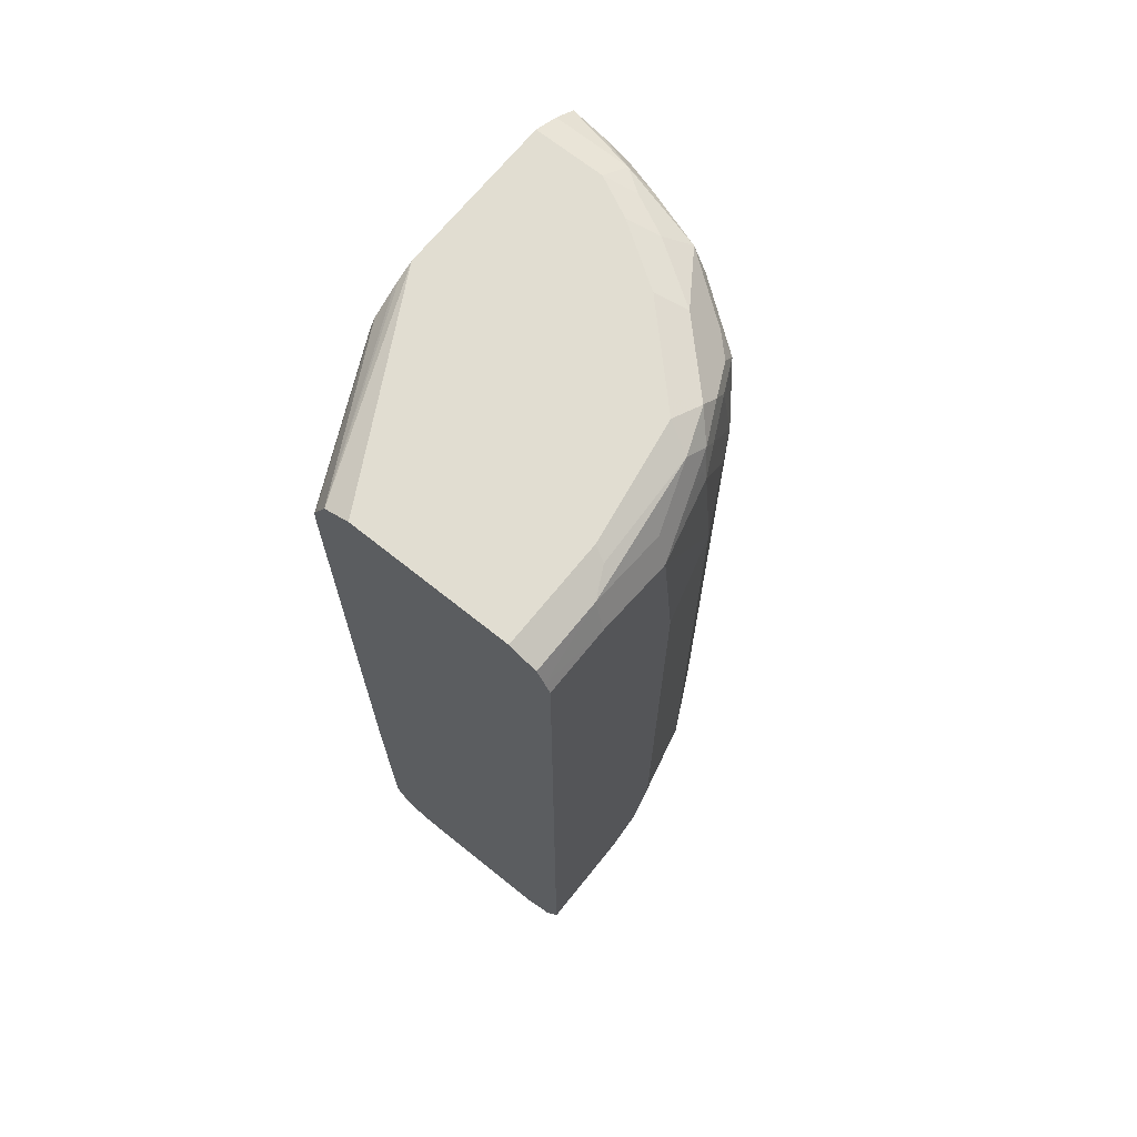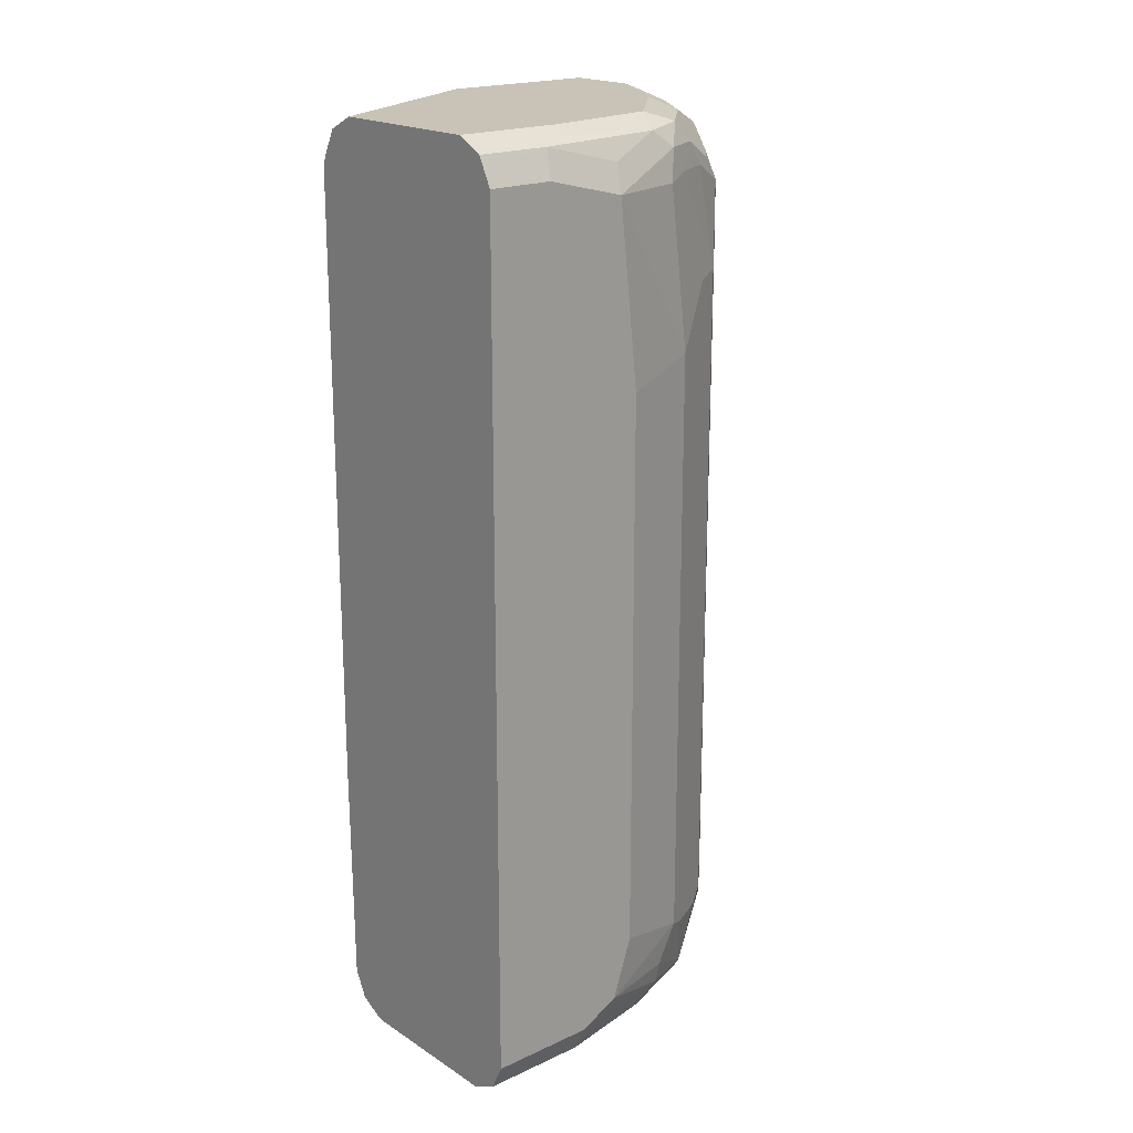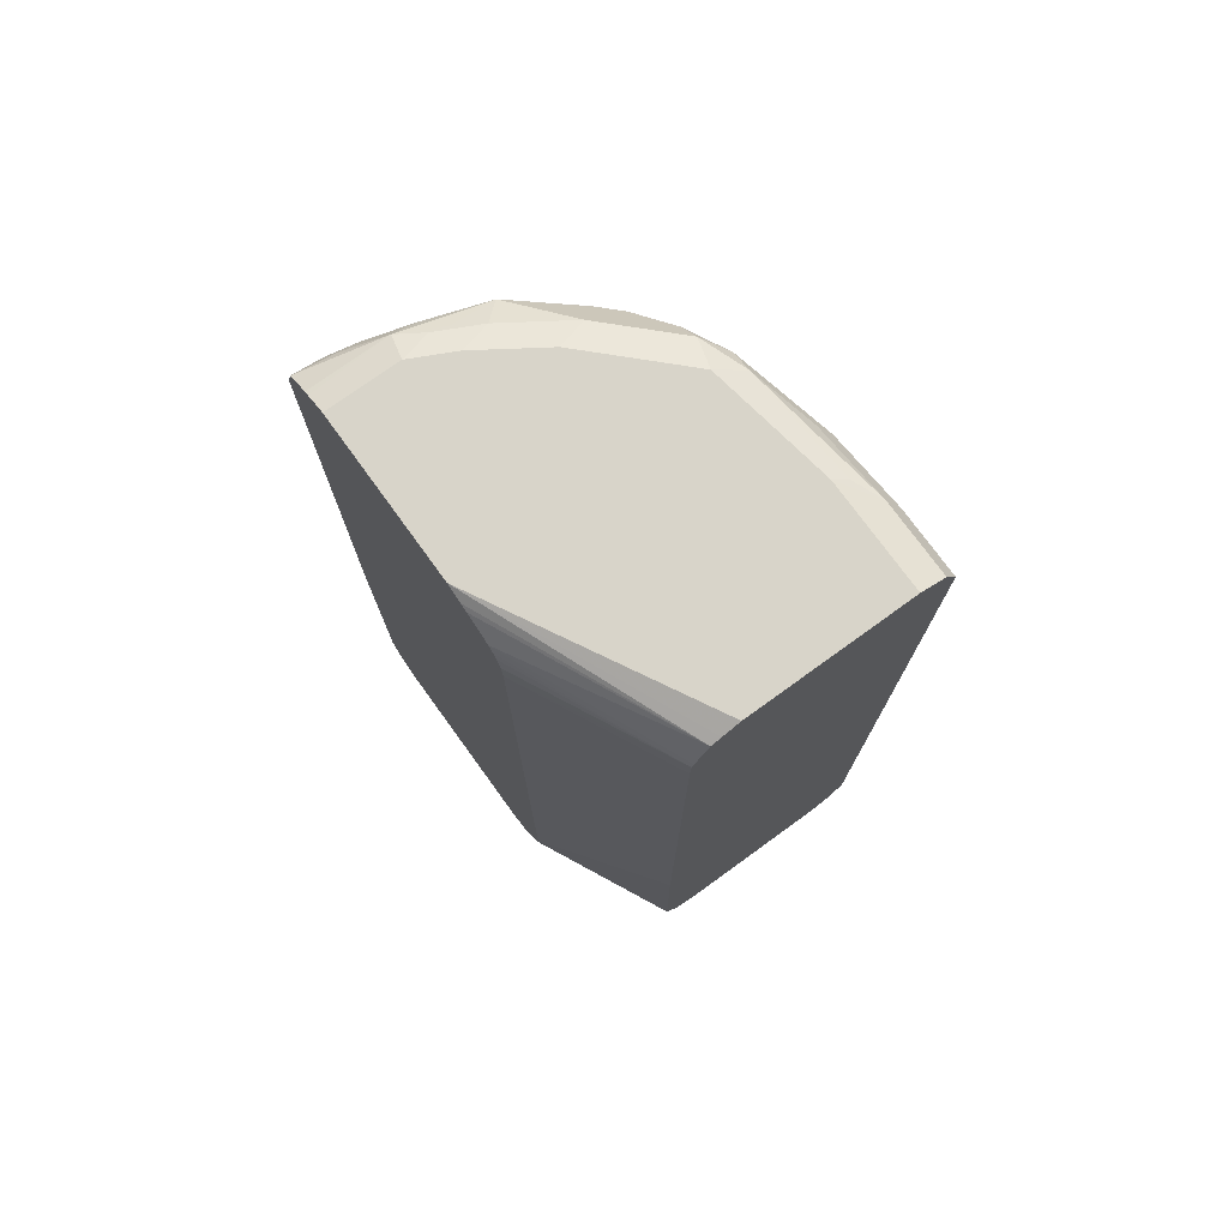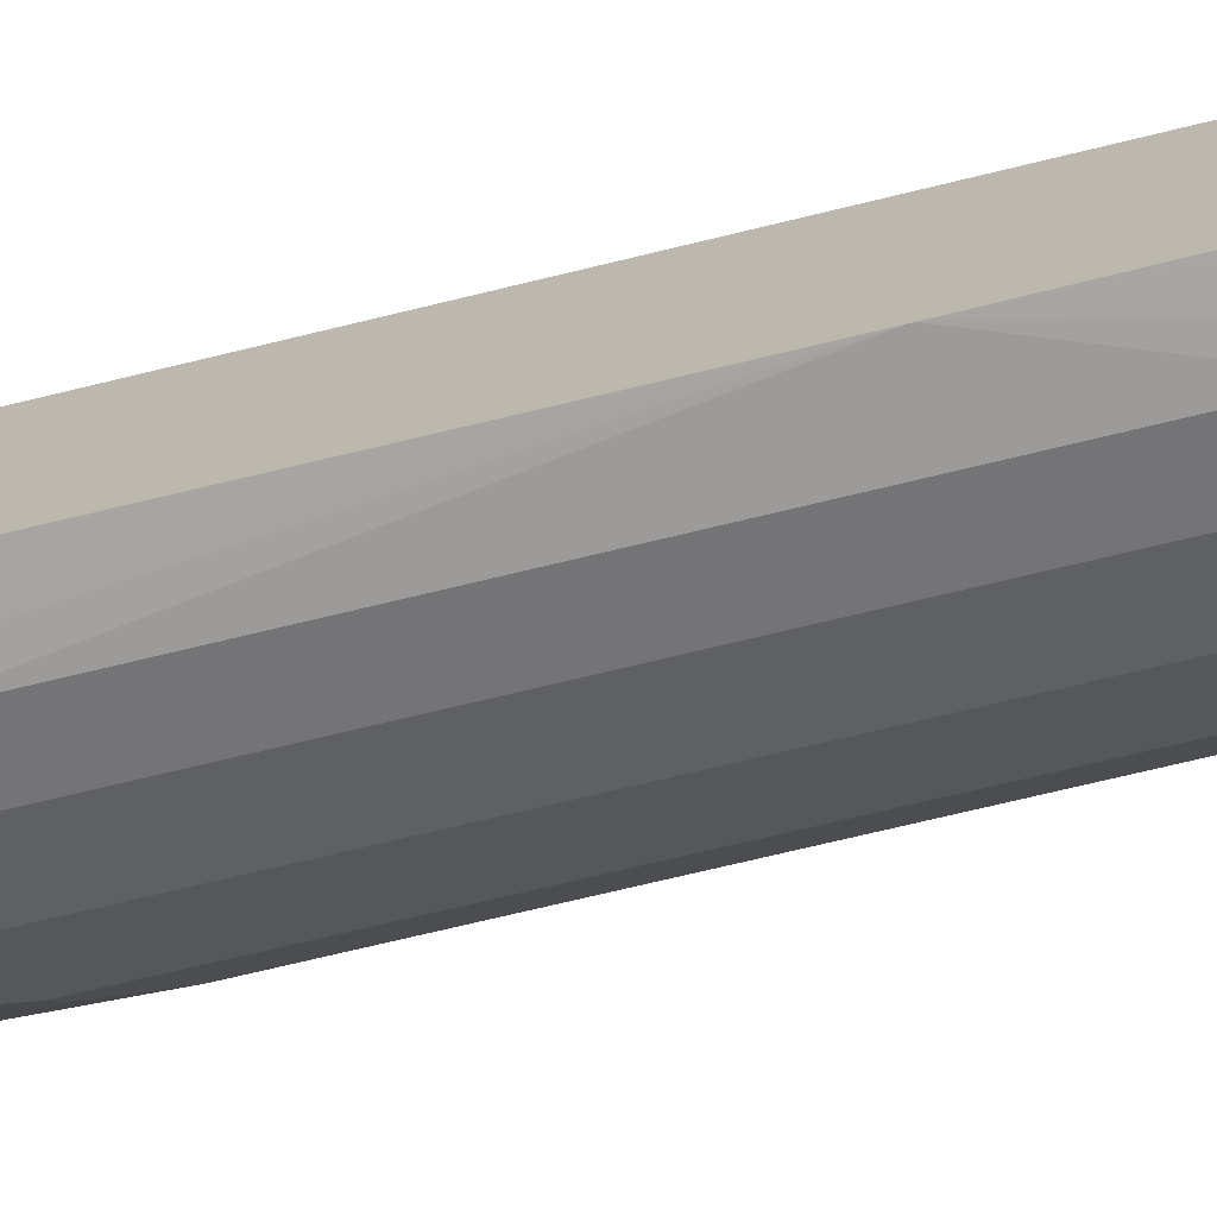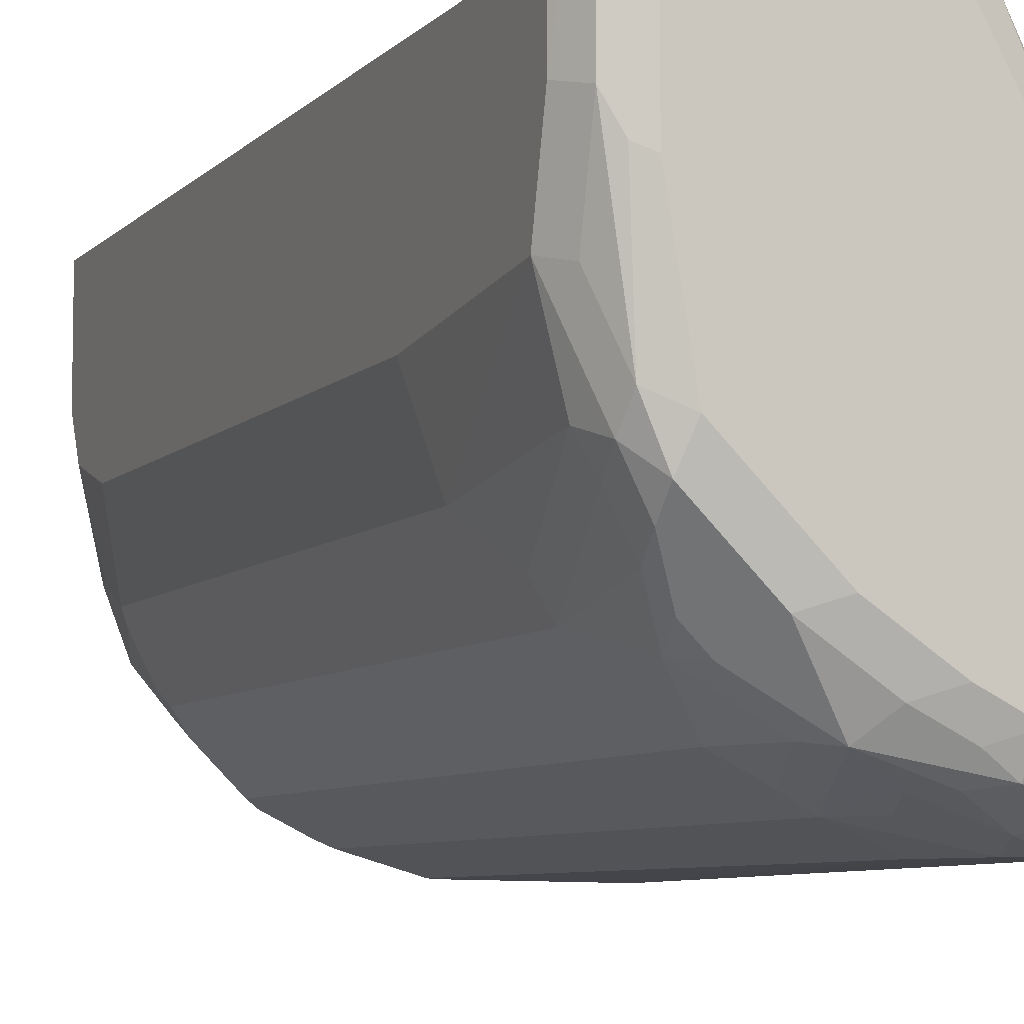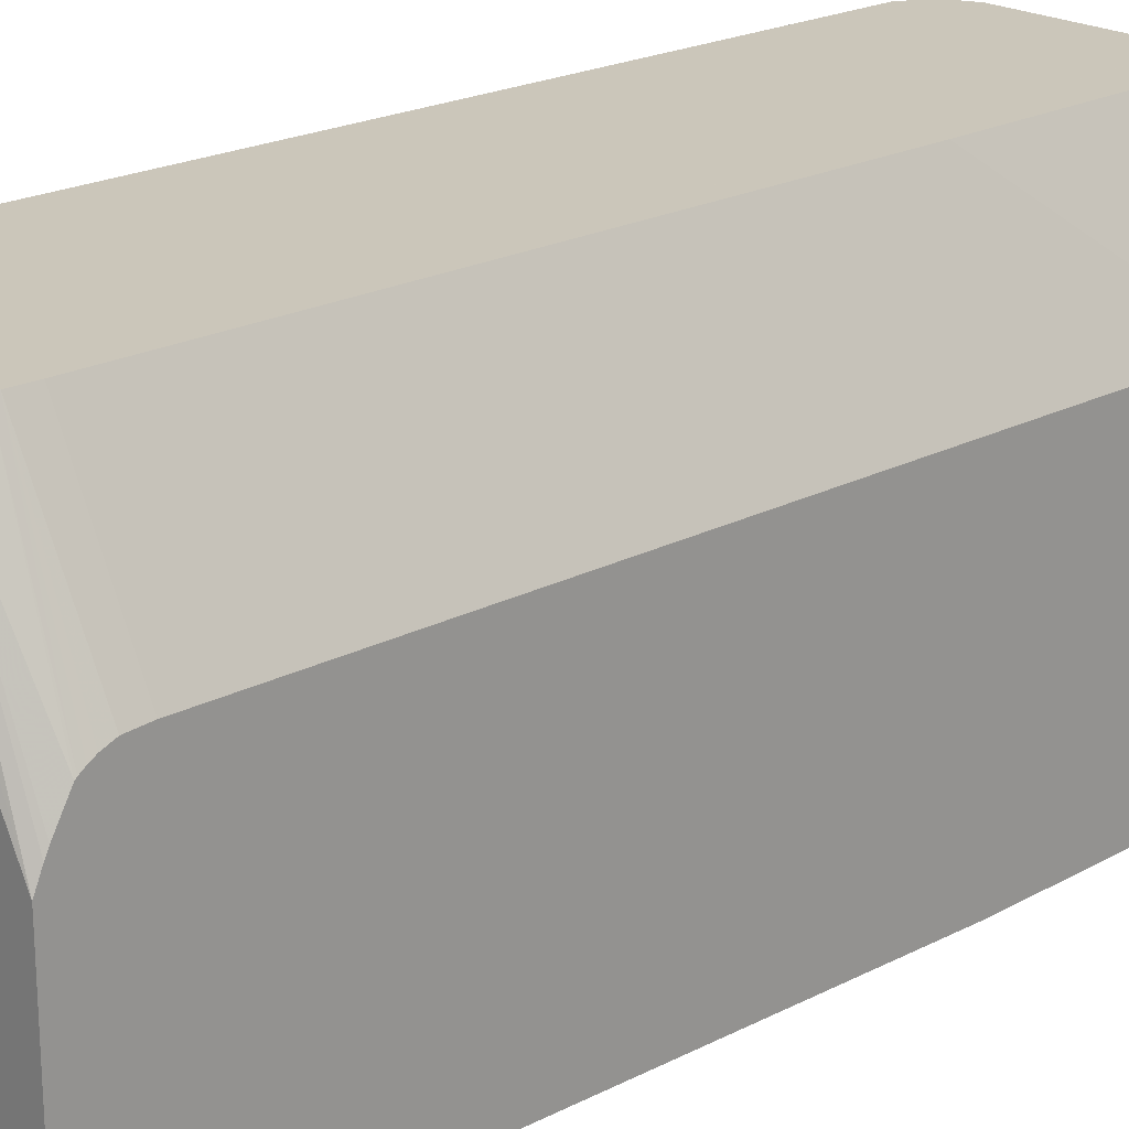
<metadata>
{"format":"obj","ext":"obj","renderer":"f3d","projection":"perspective","resolution":1024,"background":"white","views":[{"elev":68.8,"azim":38.8,"up":"+Y"},{"elev":19.5,"azim":49.5,"up":"+Y"},{"elev":75.1,"azim":-35.9,"up":"+Y"},{"elev":-73.9,"azim":-76.5,"up":"+Z"},{"elev":-6.9,"azim":157.6,"up":"+Z"},{"elev":21.2,"azim":-133.1,"up":"+Z"}]}
</metadata>
<code>
v 0.3662 -0.7019 -0.02232
v 0.6103 -0.7019 -0.02232
v 0.3275 -0.6825 -0.02232
v 0.1971 -0.6986 -0.3085
v 0.1971 -0.7019 -0.3357
v 0.6103 -0.7019 -0.2137
v 0.6455 -0.6841 -0.02232
v 0.3255 -0.6814 -0.02232
v 0.2034 -0.6814 -0.2645
v 0.1971 -0.6752 -0.2708
v 0.1971 -0.7019 -0.6103
v 0.5798 -0.7019 -0.3357
v 0.595 -0.6942 -0.351
v 0.6255 -0.6942 -0.2289
v 0.651 -0.6814 -0.1831
v 0.651 -0.6814 -0.02232
v 0.3246 -0.6795 -0.02232
v 0.3093 -0.649 -0.02232
v 0.3052 -0.6407 -0.02232
v 0.1971 -0.6554 -0.26
v 0.1971 -0.6814 -0.651
v 0.2442 -0.7019 -0.6103
v 0.5493 -0.7019 -0.3967
v 0.5645 -0.6942 -0.4119
v 0.5798 -0.6828 -0.4272
v 0.6205 -0.6814 -0.3357
v 0.6584 -0.6665 -0.02232
v 0.6637 -0.6446 -0.2137
v 0.6713 -0.6407 -0.1831
v 0.1971 -0.5867 -0.2371
v 0.1971 -0.6141 -0.2403
v 0.3011 -0.305 -0.02232
v 0.1971 -0.672 -0.6556
v 0.2136 -0.6814 -0.651
v 0.2594 -0.6942 -0.6255
v 0.351 -0.6942 -0.595
v 0.3357 -0.7019 -0.5798
v 0.4577 -0.7019 -0.4882
v 0.412 -0.6942 -0.5645
v 0.5187 -0.6828 -0.4882
v 0.595 -0.6637 -0.4424
v 0.6332 -0.6446 -0.3661
v 0.6686 -0.6462 -0.02232
v 0.6713 -0.6102 -0.2442
v 0.6713 -0.6407 -0.02232
v 0.1971 0.5937 -0.2371
v 0.3011 0.598 -0.02232
v 0.1971 -0.6517 -0.6658
v 0.2747 -0.6509 -0.651
v 0.3052 -0.6814 -0.6205
v 0.2136 -0.6407 -0.6713
v 0.2442 -0.6446 -0.6637
v 0.3967 -0.6814 -0.59
v 0.3967 -0.7019 -0.5492
v 0.473 -0.6637 -0.5645
v 0.4577 -0.6828 -0.5492
v 0.534 -0.6637 -0.5035
v 0.6001 -0.6509 -0.4475
v 0.6306 -0.6204 -0.3865
v 0.6408 -0.6102 -0.3661
v 0.6408 -0.5492 -0.3967
v 0.6713 -0.5187 -0.2746
v 0.6713 0.6407 -0.02232
v 0.3021 0.6326 -0.02232
v 0.1971 0.6255 -0.2395
v 0.1971 -0.6407 -0.6713
v 0.3662 -0.6509 -0.6205
v 0.2899 -0.6332 -0.656
v 0.3967 -0.6141 -0.6332
v 0.1971 -0.2663 -0.6796
v 0.2747 -0.6102 -0.6713
v 0.295 -0.6204 -0.6611
v 0.412 -0.6179 -0.6255
v 0.4425 -0.6484 -0.595
v 0.4781 -0.6509 -0.5696
v 0.5035 -0.6637 -0.534
v 0.473 -0.6179 -0.595
v 0.5391 -0.6509 -0.5086
v 0.5645 -0.6179 -0.5035
v 0.5696 -0.5899 -0.5086
v 0.5899 -0.539 -0.4984
v 0.6001 -0.5594 -0.478
v 0.6306 -0.5594 -0.417
v 0.6408 0.3662 -0.3967
v 0.6713 0.3355 -0.2746
v 0.6713 0.6407 -0.1221
v 0.6631 0.6572 -0.02232
v 0.3052 0.6407 -0.02232
v 0.1971 0.6606 -0.2582
v 0.1971 0.6527 -0.2524
v 0.1971 0.6432 -0.2466
v 0.3967 -0.5797 -0.6408
v 0.4171 -0.5899 -0.6306
v 0.1971 -0.2605 -0.6796
v 0.3052 -0.5492 -0.6713
v 0.4781 -0.5899 -0.6001
v 0.4984 -0.5695 -0.59
v 0.5594 -0.5695 -0.5289
v 0.5899 0.4679 -0.4984
v 0.6001 0.4475 -0.478
v 0.6103 0.4577 -0.4577
v 0.6408 0.6102 -0.3661
v 0.6713 0.6102 -0.2442
v 0.651 0.6814 -0.1323
v 0.6602 0.6631 -0.02232
v 0.3126 0.6557 -0.02232
v 0.1971 0.6634 -0.2606
v 0.3967 0.5187 -0.6408
v 0.1971 0.6102 -0.6713
v 0.2442 0.6102 -0.6713
v 0.2747 0.5797 -0.6713
v 0.3052 0.4882 -0.6713
v 0.4984 0.5289 -0.59
v 0.5594 0.5899 -0.5289
v 0.5899 0.6204 -0.4678
v 0.6205 0.6204 -0.4069
v 0.6255 0.656 -0.3814
v 0.6357 0.6356 -0.3611
v 0.6408 0.6407 -0.3357
v 0.651 0.6509 -0.2543
v 0.6205 0.6814 -0.3459
v 0.6306 0.6916 -0.1729
v 0.6103 0.7019 -0.1831
v 0.6267 0.6936 -0.02232
v 0.651 0.6814 -0.02232
v 0.3228 0.676 -0.02232
v 0.3255 0.6814 -0.02232
v 0.1971 0.6855 -0.2997
v 0.3662 0.5797 -0.6408
v 0.412 0.5645 -0.6255
v 0.4374 0.5289 -0.6205
v 0.1971 0.6549 -0.6567
v 0.2899 0.6255 -0.656
v 0.2696 0.6051 -0.6662
v 0.1984 0.656 -0.656
v 0.2543 0.6509 -0.651
v 0.4679 0.6204 -0.59
v 0.534 0.6255 -0.534
v 0.5645 0.6255 -0.5035
v 0.595 0.656 -0.4424
v 0.595 0.6865 -0.4119
v 0.5798 0.7019 -0.3661
v 0.6103 0.7019 -0.02232
v 0.1971 0.691 -0.3107
v 0.3404 0.6889 -0.02232
v 0.1971 0.7019 -0.3357
v 0.3815 0.6255 -0.6255
v 0.4425 0.656 -0.595
v 0.1971 0.656 -0.656
v 0.351 0.656 -0.6255
v 0.3154 0.6814 -0.6205
v 0.5035 0.6865 -0.5035
v 0.5493 0.7019 -0.3967
v 0.3662 0.7019 -0.02232
v 0.1971 0.7019 -0.5798
v 0.3764 0.6814 -0.59
v 0.4018 0.6763 -0.5849
v 0.412 0.6865 -0.5645
v 0.1971 0.6814 -0.6205
v 0.351 0.6865 -0.595
v 0.1971 0.6854 -0.6127
v 0.3052 0.7019 -0.5798
v 0.4577 0.7019 -0.4882
v 0.3662 0.7019 -0.5492
f 1 2 7
f 92 97 96
f 92 113 97
f 92 108 113
f 92 112 108
f 92 95 112
f 88 107 89
f 88 106 107
f 92 96 93
f 87 104 105
f 86 120 104
f 86 103 120
f 84 103 85
f 84 102 103
f 84 101 102
f 81 100 82
f 81 99 100
f 86 104 87
f 81 113 99
f 94 109 110
f 94 111 112
f 104 123 124
f 104 122 123
f 104 121 122
f 104 120 121
f 103 121 120
f 103 119 121
f 103 118 119
f 94 110 111
f 102 118 103
f 102 116 117
f 101 116 102
f 99 101 100
f 99 116 101
f 99 115 116
f 99 114 115
f 99 113 114
f 102 117 118
f 81 97 113
f 81 98 97
f 80 98 81
f 64 90 91
f 64 89 90
f 64 88 89
f 63 86 87
f 61 85 62
f 61 84 85
f 61 101 84
f 64 91 65
f 61 100 101
f 61 83 82
f 59 61 60
f 58 61 59
f 58 83 61
f 58 82 83
f 58 81 82
f 58 80 81
f 61 82 100
f 67 69 73
f 68 72 69
f 69 72 71
f 79 98 80
f 79 97 98
f 77 79 78
f 77 97 79
f 77 96 97
f 75 77 78
f 75 78 76
f 73 77 74
f 73 96 77
f 73 93 96
f 71 95 92
f 70 95 71
f 70 112 95
f 70 94 112
f 69 93 73
f 69 92 93
f 69 71 92
f 104 124 125
f 104 125 105
f 106 126 107
f 107 126 127
f 139 141 140
f 139 152 141
f 139 148 152
f 138 148 139
f 135 151 136
f 135 159 151
f 135 149 159
f 141 152 163
f 133 150 147
f 133 136 151
f 132 149 135
f 130 148 137
f 130 147 148
f 127 146 144
f 127 145 146
f 127 144 128
f 133 151 150
f 141 163 153
f 141 153 142
f 145 154 146
f 158 164 163
f 158 162 164
f 158 160 162
f 156 158 157
f 156 160 158
f 155 162 161
f 152 158 163
f 151 162 160
f 151 161 162
f 151 159 161
f 151 160 156
f 148 158 152
f 148 157 158
f 148 156 157
f 148 151 156
f 148 150 151
f 147 150 148
f 123 143 124
f 58 79 80
f 123 154 143
f 123 155 146
f 111 147 129
f 111 133 147
f 110 136 133
f 110 135 136
f 110 132 135
f 110 134 111
f 110 133 134
f 113 131 137
f 109 132 110
f 108 137 131
f 108 130 137
f 108 147 130
f 108 129 147
f 108 111 129
f 108 112 111
f 107 127 128
f 108 131 113
f 113 137 114
f 114 137 148
f 114 148 138
f 123 162 155
f 123 164 162
f 123 163 164
f 123 153 163
f 123 142 153
f 121 123 122
f 121 142 123
f 121 141 142
f 117 119 118
f 117 121 119
f 117 141 121
f 117 140 141
f 116 140 117
f 115 140 116
f 114 140 115
f 114 139 140
f 114 138 139
f 123 146 154
f 58 78 79
f 111 134 133
f 55 77 75
f 4 132 109
f 4 149 132
f 4 159 149
f 4 161 159
f 4 155 161
f 4 146 155
f 4 144 146
f 4 109 94
f 4 128 144
f 4 90 89
f 4 91 90
f 4 65 91
f 4 46 65
f 4 30 46
f 4 31 30
f 4 20 31
f 4 107 128
f 4 10 20
f 4 94 70
f 4 66 48
f 11 34 22
f 11 21 34
f 10 19 20
f 10 18 19
f 10 17 18
f 8 10 9
f 8 17 10
f 4 70 66
f 7 15 16
f 6 14 15
f 6 13 14
f 6 12 13
f 4 11 5
f 4 21 11
f 4 33 21
f 4 48 33
f 6 15 7
f 4 9 10
f 4 8 9
f 3 8 4
f 1 126 106
f 1 127 126
f 1 145 127
f 1 154 145
f 1 143 154
f 1 124 143
f 1 125 124
f 1 106 88
f 1 105 125
f 1 63 87
f 1 45 63
f 1 43 45
f 1 27 43
f 1 16 27
f 1 7 16
f 57 76 78
f 1 87 105
f 1 88 64
f 1 64 47
f 1 47 32
f 2 6 7
f 1 6 2
f 1 12 6
f 1 23 12
f 1 38 23
f 1 54 38
f 1 37 54
f 1 22 37
f 1 11 22
f 1 5 11
f 1 4 5
f 1 3 4
f 1 8 3
f 1 17 8
f 1 18 17
f 1 19 18
f 1 32 19
f 12 23 24
f 12 24 13
f 4 89 107
f 13 25 26
f 42 58 59
f 42 60 44
f 42 59 60
f 41 58 42
f 41 78 58
f 41 57 78
f 40 76 57
f 40 56 76
f 39 56 40
f 39 55 56
f 39 53 55
f 38 54 39
f 36 53 39
f 36 50 53
f 36 54 37
f 36 39 54
f 34 52 49
f 44 60 61
f 34 51 52
f 44 61 62
f 46 64 65
f 55 74 77
f 55 76 56
f 55 75 76
f 53 74 55
f 53 73 74
f 53 67 73
f 52 72 68
f 13 24 25
f 51 71 52
f 51 70 71
f 51 66 70
f 49 69 67
f 49 68 69
f 49 52 68
f 49 53 50
f 49 67 53
f 48 66 51
f 46 47 64
f 34 36 35
f 52 71 72
f 34 49 50
f 24 39 40
f 23 38 24
f 22 34 35
f 22 36 37
f 22 35 36
f 21 33 34
f 19 32 30
f 24 40 25
f 19 31 20
f 15 43 27
f 15 29 43
f 15 26 28
f 15 27 16
f 14 26 15
f 34 50 36
f 13 26 14
f 19 30 31
f 24 38 39
f 15 28 29
f 25 57 41
f 33 51 34
f 25 40 57
f 30 47 46
f 30 32 47
f 29 86 63
f 29 103 86
f 29 85 103
f 29 62 85
f 29 63 45
f 29 45 43
f 25 41 26
f 26 41 42
f 29 44 62
f 26 42 28
f 33 48 51
f 28 42 44
f 28 44 29

</code>
